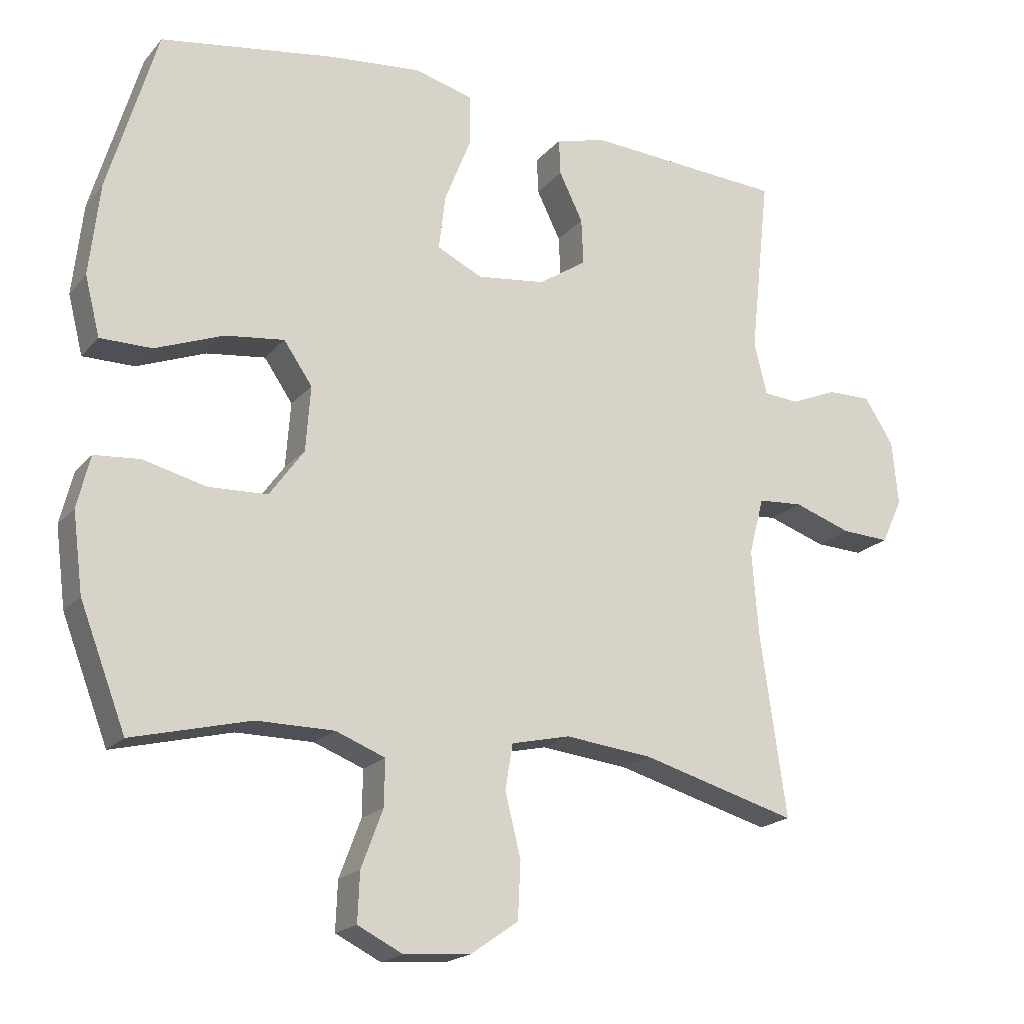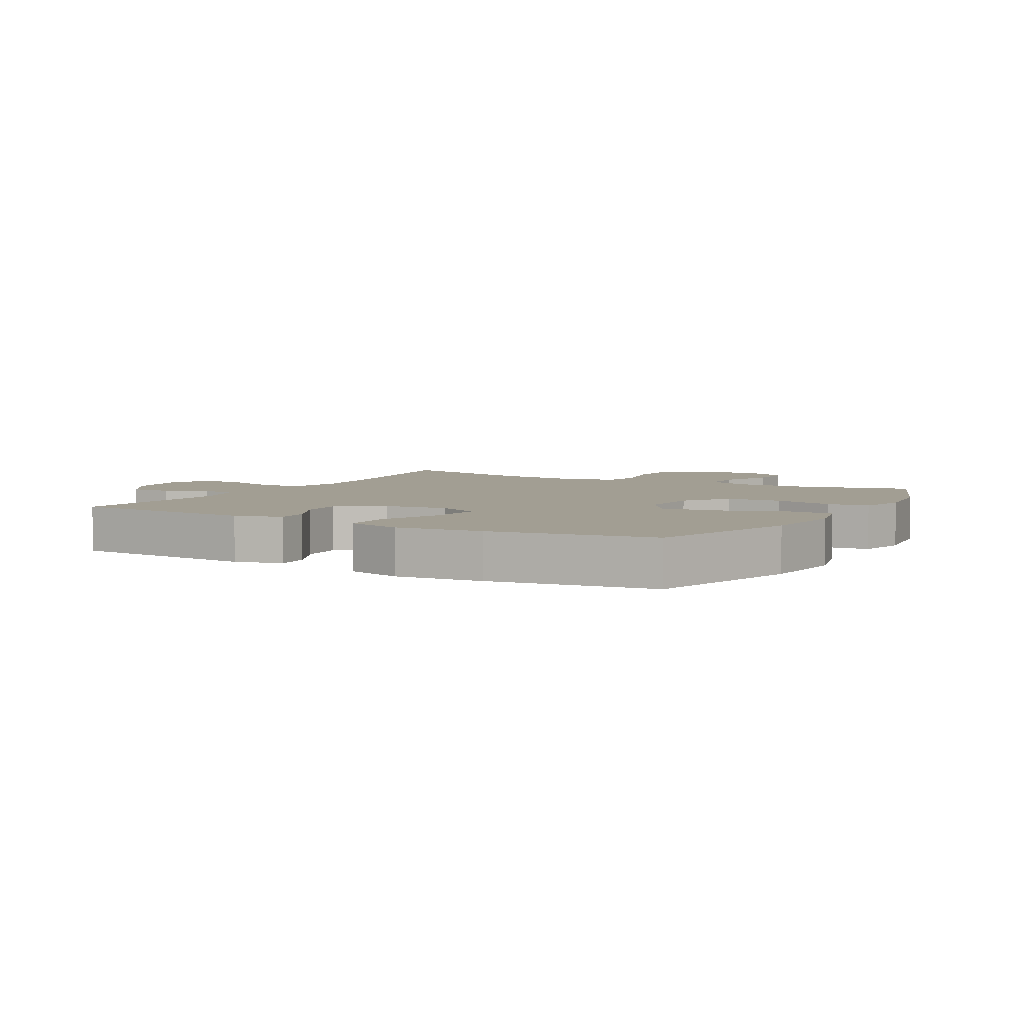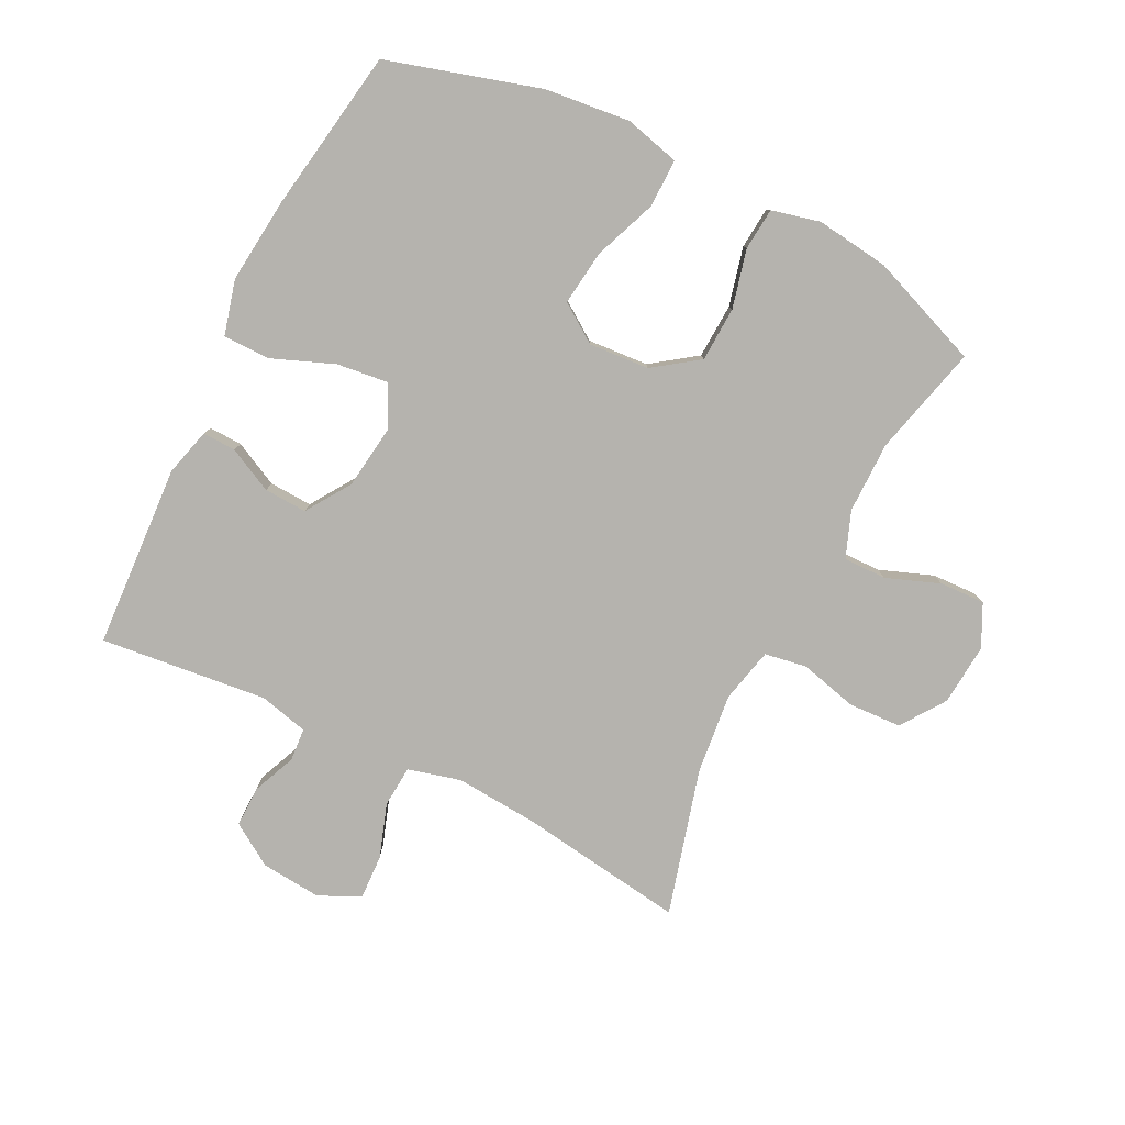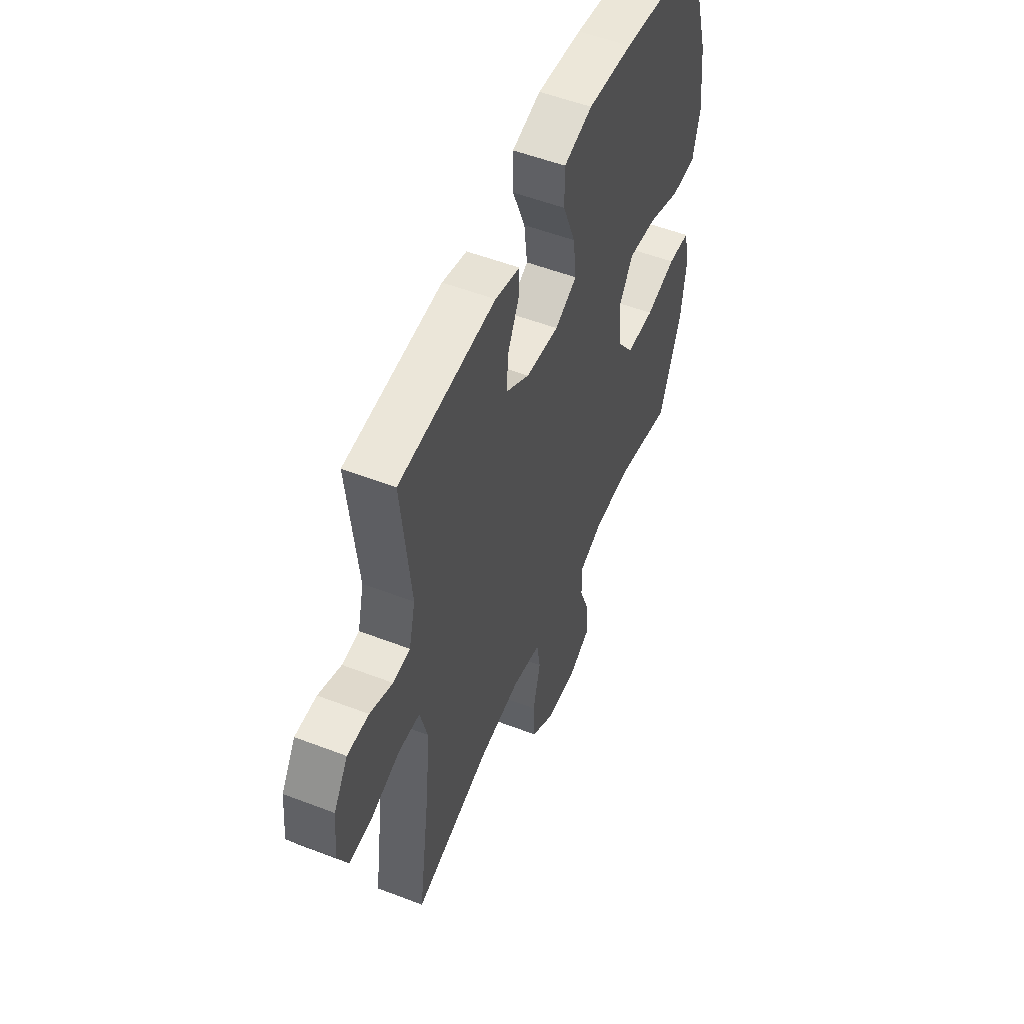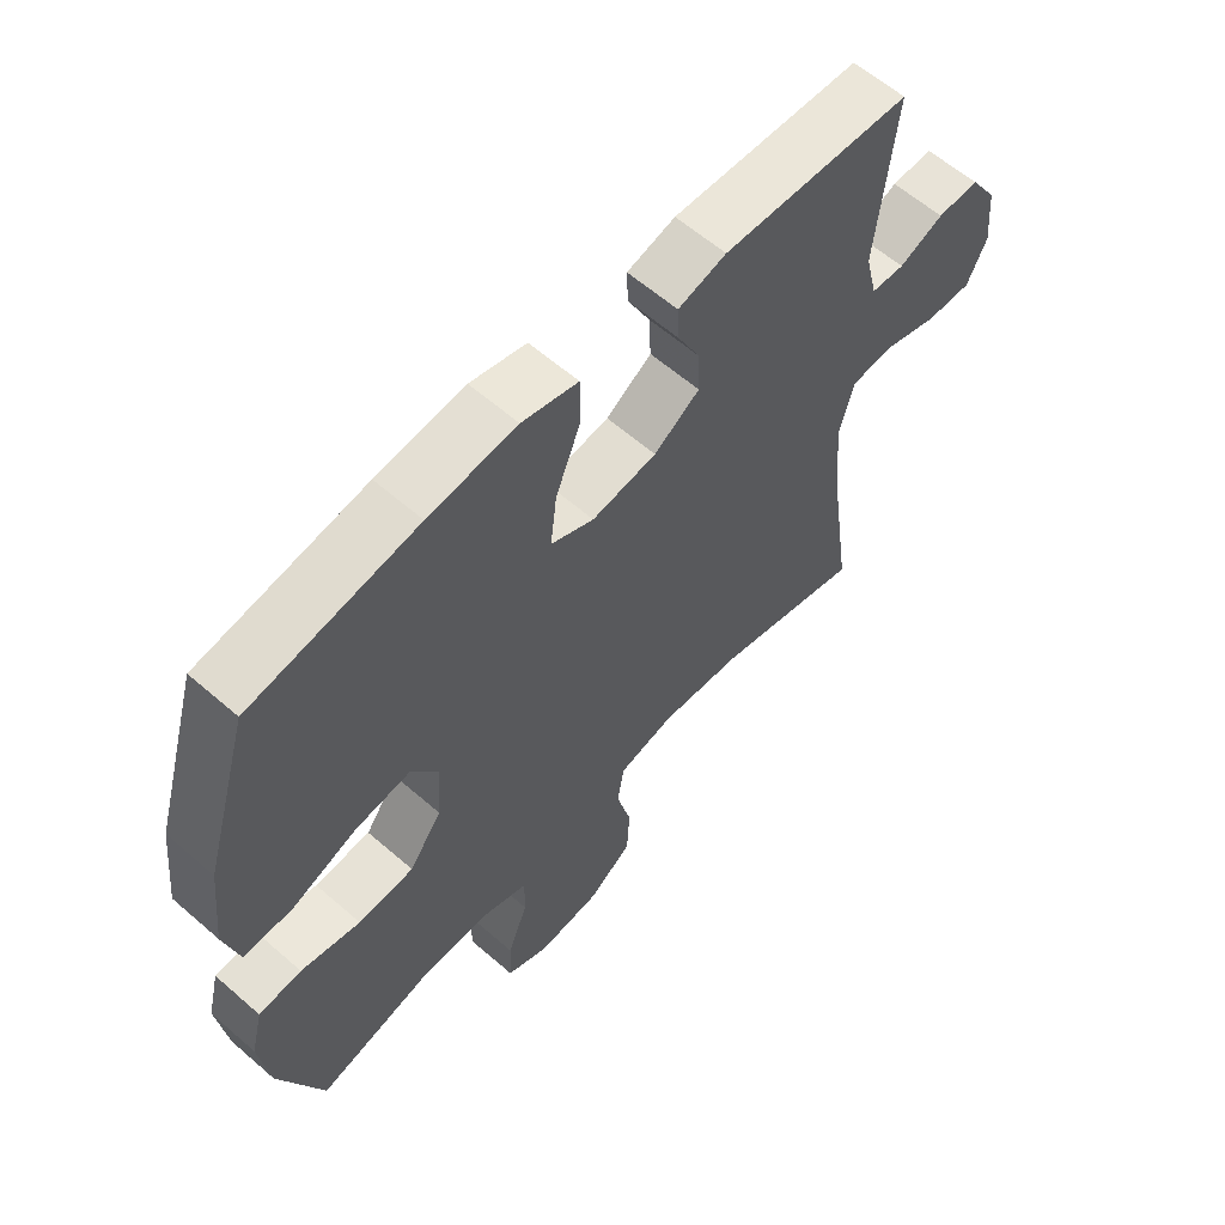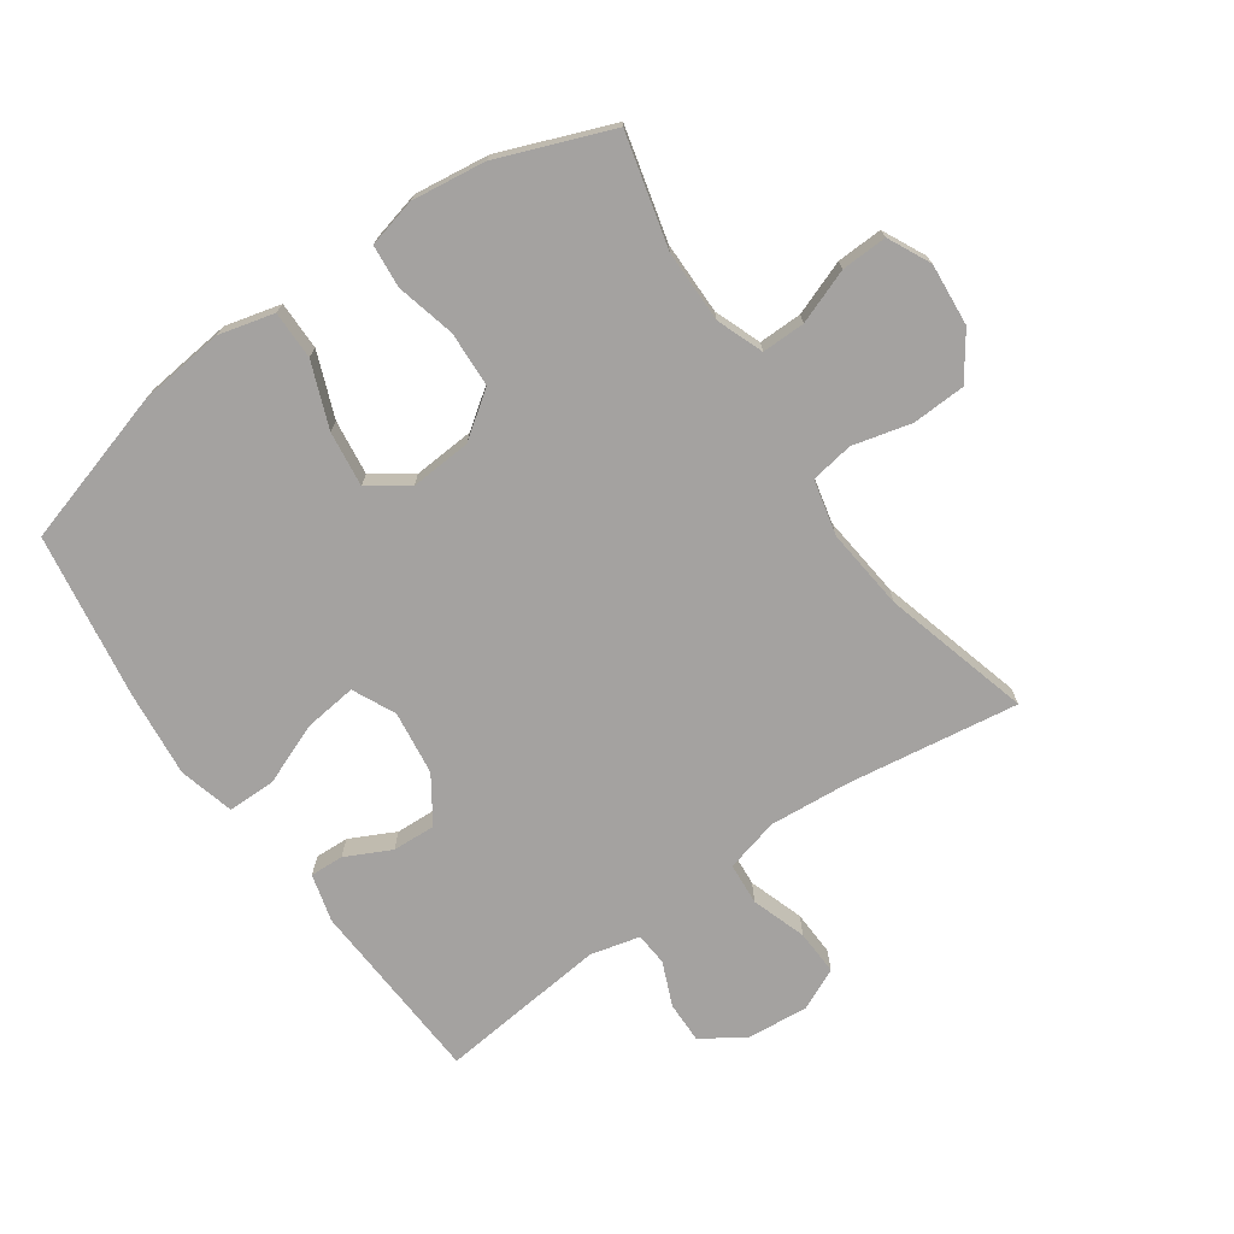
<metadata>
{"format":"obj","ext":"obj","renderer":"f3d","projection":"perspective","resolution":1024,"background":"white","views":[{"elev":-19.4,"azim":152.2,"up":"+Z"},{"elev":5.0,"azim":29.5,"up":"+Y"},{"elev":-79.9,"azim":63.4,"up":"+Y"},{"elev":53.1,"azim":-67.6,"up":"+Z"},{"elev":60.5,"azim":131.7,"up":"+Z"},{"elev":-72.7,"azim":124.8,"up":"+Y"}]}
</metadata>
<code>
v 0.5 0.07 -0.5
v 0.325 0.07 -0.456
v 0.211 0.07 -0.456
v 0.138 0.07 -0.484
v 0.139 0.07 -0.552
v 0.171 0.07 -0.637
v 0.174 0.07 -0.709
v 0.107 0.07 -0.742
v 0.009 0.07 -0.734
v -0.061 0.07 -0.685
v -0.065 0.07 -0.601
v -0.042 0.07 -0.509
v -0.053 0.07 -0.442
v -0.14 0.07 -0.422
v -0.269 0.07 -0.436
v -0.5 0.07 -0.5
v -0.462 0.07 -0.233
v -0.452 0.07 -0.104
v -0.474 0.07 -0.02
v -0.54 0.07 -0.015
v -0.626 0.07 -0.044
v -0.697 0.07 -0.047
v -0.728 0.07 0.019
v -0.719 0.07 0.115
v -0.676 0.07 0.182
v -0.611 0.07 0.181
v -0.542 0.07 0.152
v -0.49 0.07 0.156
v -0.471 0.07 0.234
v -0.5 0.07 0.5
v -0.207 0.07 0.517
v -0.132 0.07 0.497
v -0.134 0.07 0.444
v -0.169 0.07 0.373
v -0.172 0.07 0.305
v -0.101 0.07 0.258
v 0 0.07 0.245
v 0.067 0.07 0.277
v 0.057 0.07 0.359
v 0.018 0.07 0.457
v 0.018 0.07 0.532
v 0.105 0.07 0.555
v 0.242 0.07 0.541
v 0.5 0.07 0.5
v 0.572 0.07 0.257
v 0.587 0.07 0.122
v 0.565 0.07 0.035
v 0.489 0.07 0.035
v 0.388 0.07 0.074
v 0.301 0.07 0.085
v 0.259 0.07 0.024
v 0.266 0.07 -0.072
v 0.317 0.07 -0.143
v 0.404 0.07 -0.147
v 0.497 0.07 -0.124
v 0.564 0.07 -0.13
v 0.583 0.07 -0.207
v 0.568 0.07 -0.323
v 0.5 0 -0.5
v 0.325 0 -0.456
v 0.211 0 -0.456
v 0.138 0 -0.484
v 0.139 0 -0.552
v 0.171 0 -0.637
v 0.174 0 -0.709
v 0.107 0 -0.742
v 0.009 0 -0.734
v -0.061 0 -0.685
v -0.065 0 -0.601
v -0.042 0 -0.509
v -0.053 0 -0.442
v -0.14 0 -0.422
v -0.269 0 -0.436
v -0.5 0 -0.5
v -0.462 0 -0.233
v -0.452 0 -0.104
v -0.474 0 -0.02
v -0.54 0 -0.015
v -0.626 0 -0.044
v -0.697 0 -0.047
v -0.728 0 0.019
v -0.719 0 0.115
v -0.676 0 0.182
v -0.611 0 0.181
v -0.542 0 0.152
v -0.49 0 0.156
v -0.471 0 0.234
v -0.5 0 0.5
v -0.207 0 0.517
v -0.132 0 0.497
v -0.134 0 0.444
v -0.169 0 0.373
v -0.172 0 0.305
v -0.101 0 0.258
v 0 0 0.245
v 0.067 0 0.277
v 0.057 0 0.359
v 0.018 0 0.457
v 0.018 0 0.532
v 0.105 0 0.555
v 0.242 0 0.541
v 0.5 0 0.5
v 0.572 0 0.257
v 0.587 0 0.122
v 0.565 0 0.035
v 0.489 0 0.035
v 0.388 0 0.074
v 0.301 0 0.085
v 0.259 0 0.024
v 0.266 0 -0.072
v 0.317 0 -0.143
v 0.404 0 -0.147
v 0.497 0 -0.124
v 0.564 0 -0.13
v 0.583 0 -0.207
v 0.568 0 -0.323
f 57 58 1 2
f 54 55 56 57
f 53 54 57 2
f 52 53 2 3
f 51 52 3 4
f 46 47 48 49
f 46 49 50
f 45 46 50
f 44 45 50
f 43 44 50 51
f 39 40 41 42
f 38 39 42 43
f 31 32 33 34
f 29 30 31 34
f 28 29 34 35
f 24 25 26 27
f 24 27 28
f 23 24 28
f 20 21 22 23
f 19 20 23 28
f 18 19 28 35
f 15 16 17
f 14 15 17 18
f 13 14 18 35
f 9 10 11 12
f 5 6 7 8
f 4 5 8 9
f 38 43 51 4
f 12 13 35 36
f 12 36 37
f 12 37 38
f 4 9 12 38
f 60 59 116 115
f 115 114 113 112
f 60 115 112 111
f 61 60 111 110
f 62 61 110 109
f 107 106 105 104
f 108 107 104
f 108 104 103
f 108 103 102
f 109 108 102 101
f 100 99 98 97
f 101 100 97 96
f 92 91 90 89
f 92 89 88 87
f 93 92 87 86
f 85 84 83 82
f 86 85 82
f 86 82 81
f 81 80 79 78
f 86 81 78 77
f 93 86 77 76
f 75 74 73
f 76 75 73 72
f 93 76 72 71
f 70 69 68 67
f 66 65 64 63
f 67 66 63 62
f 62 109 101 96
f 94 93 71 70
f 95 94 70
f 96 95 70
f 96 70 67 62
f 1 59 60 2
f 2 60 61 3
f 3 61 62 4
f 4 62 63 5
f 5 63 64 6
f 6 64 65 7
f 7 65 66 8
f 8 66 67 9
f 9 67 68 10
f 10 68 69 11
f 11 69 70 12
f 12 70 71 13
f 13 71 72 14
f 14 72 73 15
f 15 73 74 16
f 16 74 75 17
f 17 75 76 18
f 18 76 77 19
f 19 77 78 20
f 20 78 79 21
f 21 79 80 22
f 22 80 81 23
f 23 81 82 24
f 24 82 83 25
f 25 83 84 26
f 26 84 85 27
f 27 85 86 28
f 28 86 87 29
f 29 87 88 30
f 30 88 89 31
f 31 89 90 32
f 32 90 91 33
f 33 91 92 34
f 34 92 93 35
f 35 93 94 36
f 36 94 95 37
f 37 95 96 38
f 38 96 97 39
f 39 97 98 40
f 40 98 99 41
f 41 99 100 42
f 42 100 101 43
f 43 101 102 44
f 44 102 103 45
f 45 103 104 46
f 46 104 105 47
f 47 105 106 48
f 48 106 107 49
f 49 107 108 50
f 50 108 109 51
f 51 109 110 52
f 52 110 111 53
f 53 111 112 54
f 54 112 113 55
f 55 113 114 56
f 56 114 115 57
f 57 115 116 58
f 58 116 59 1

</code>
